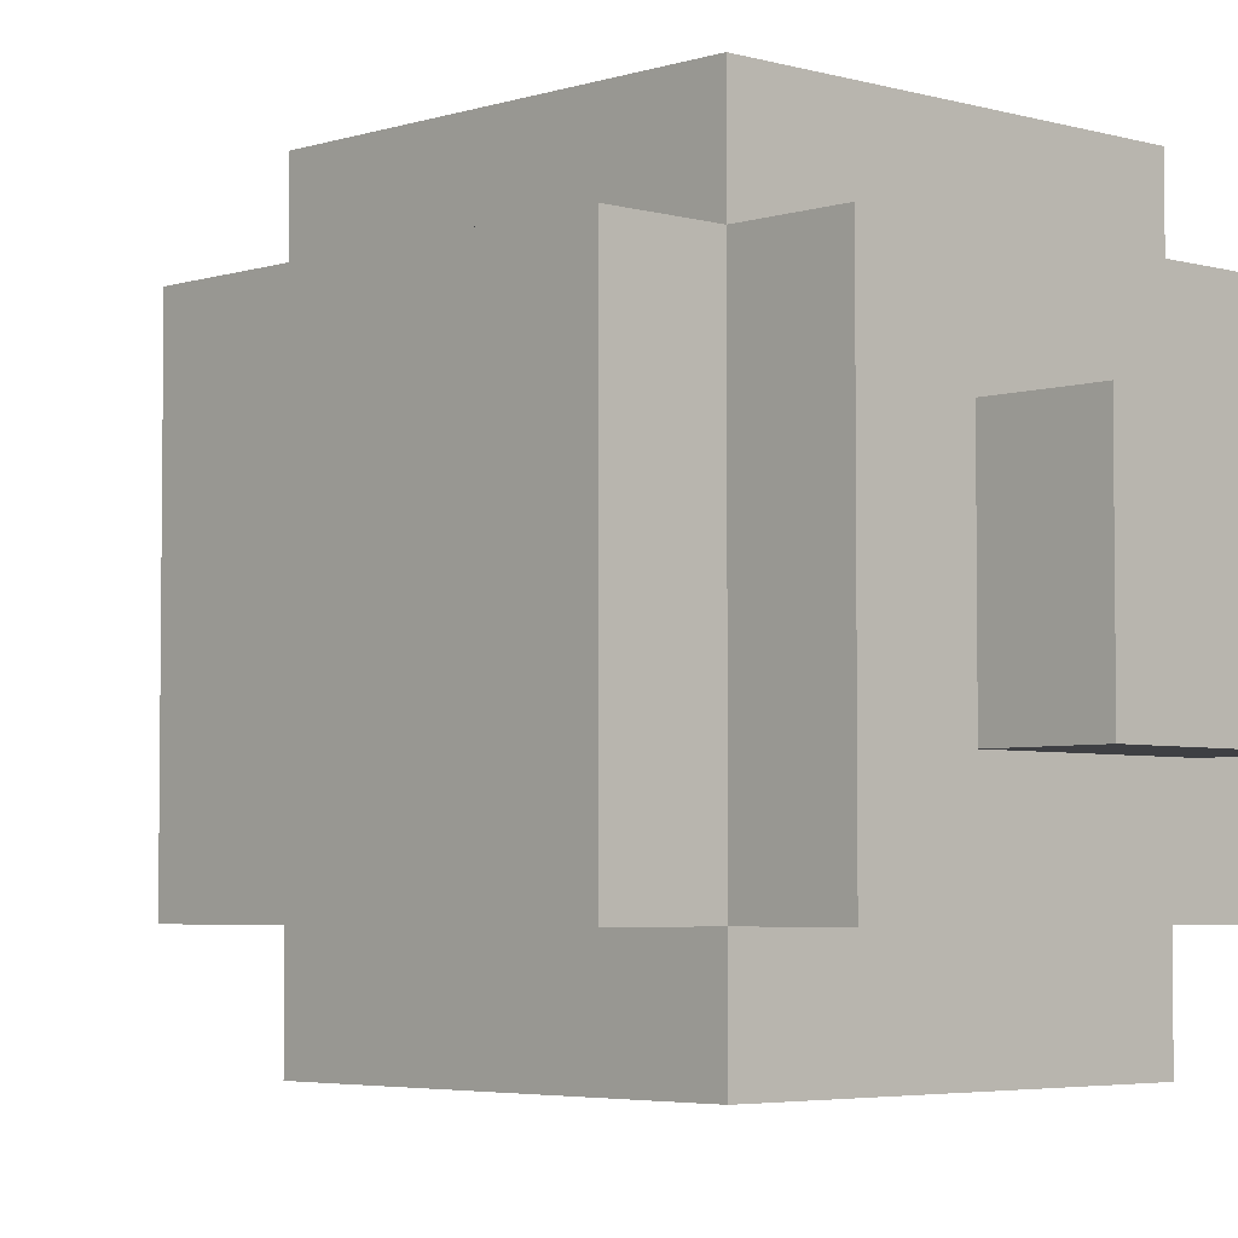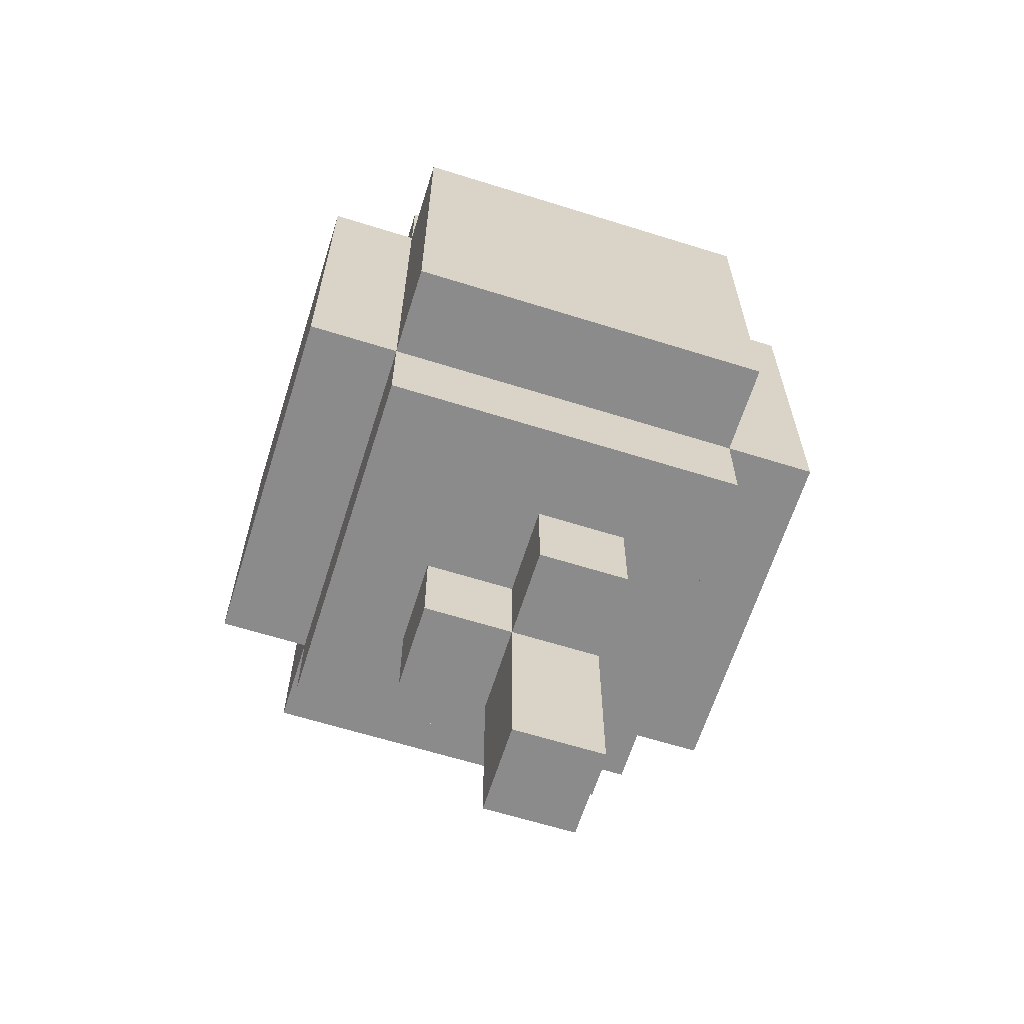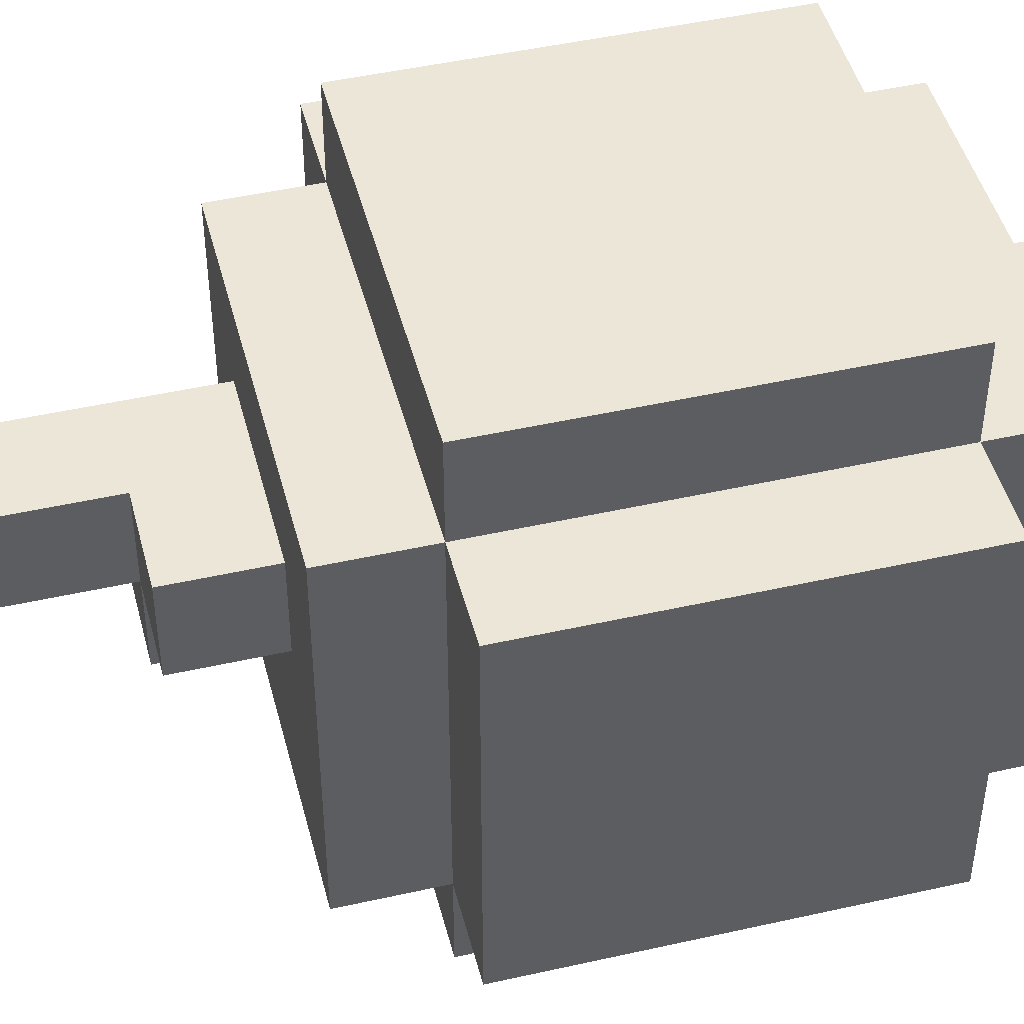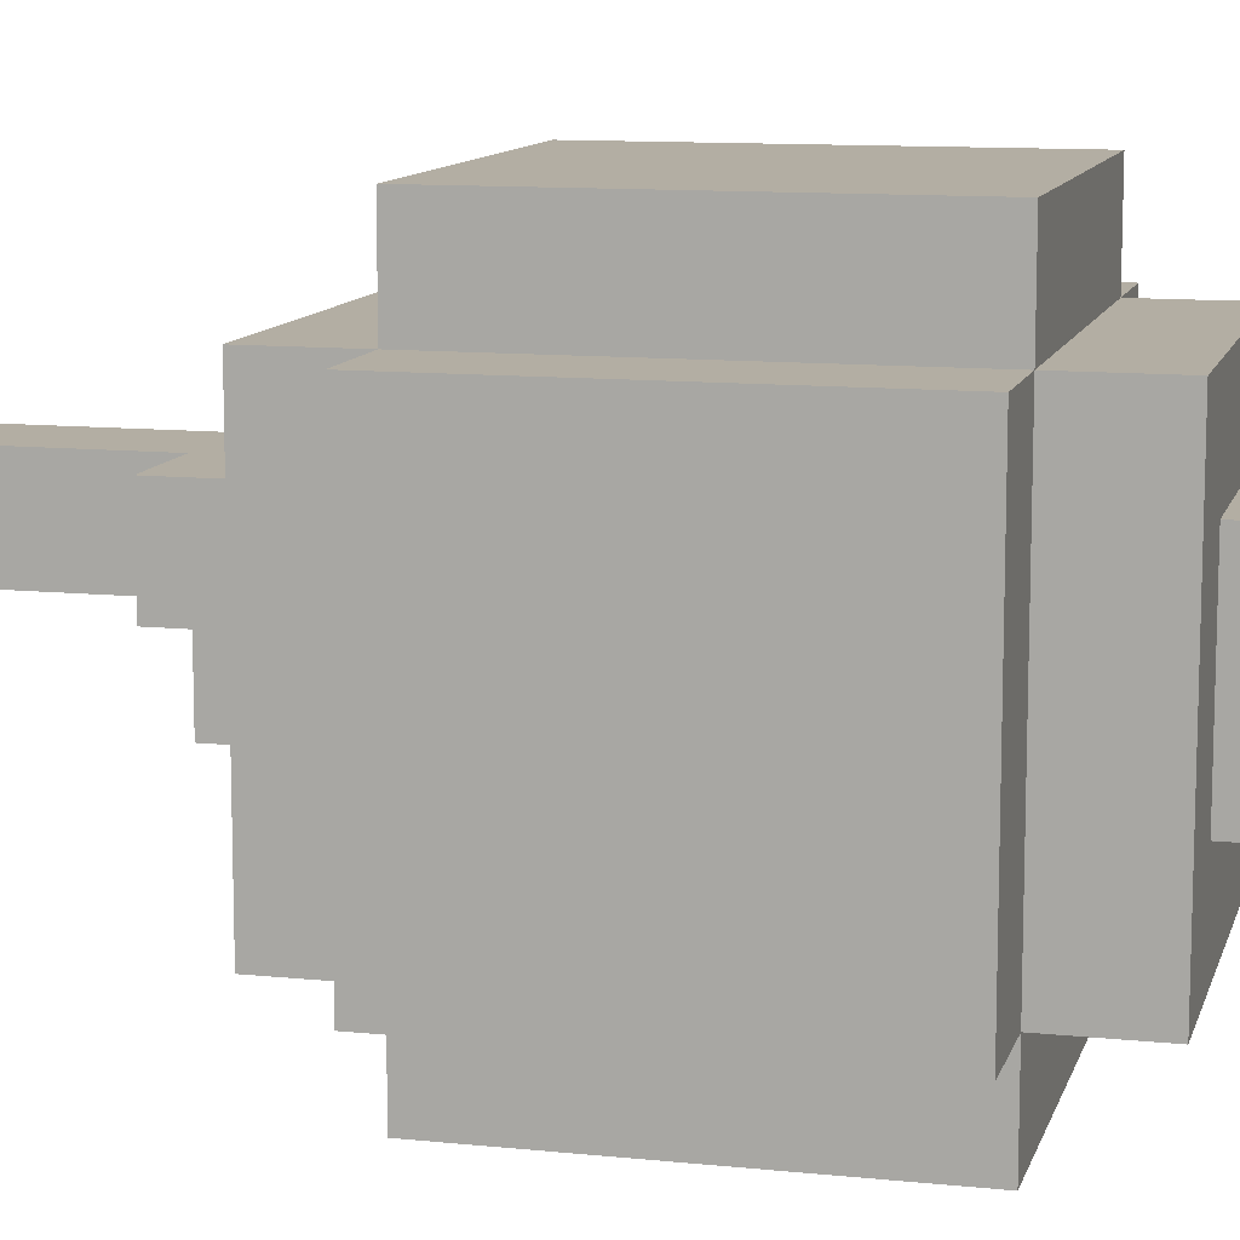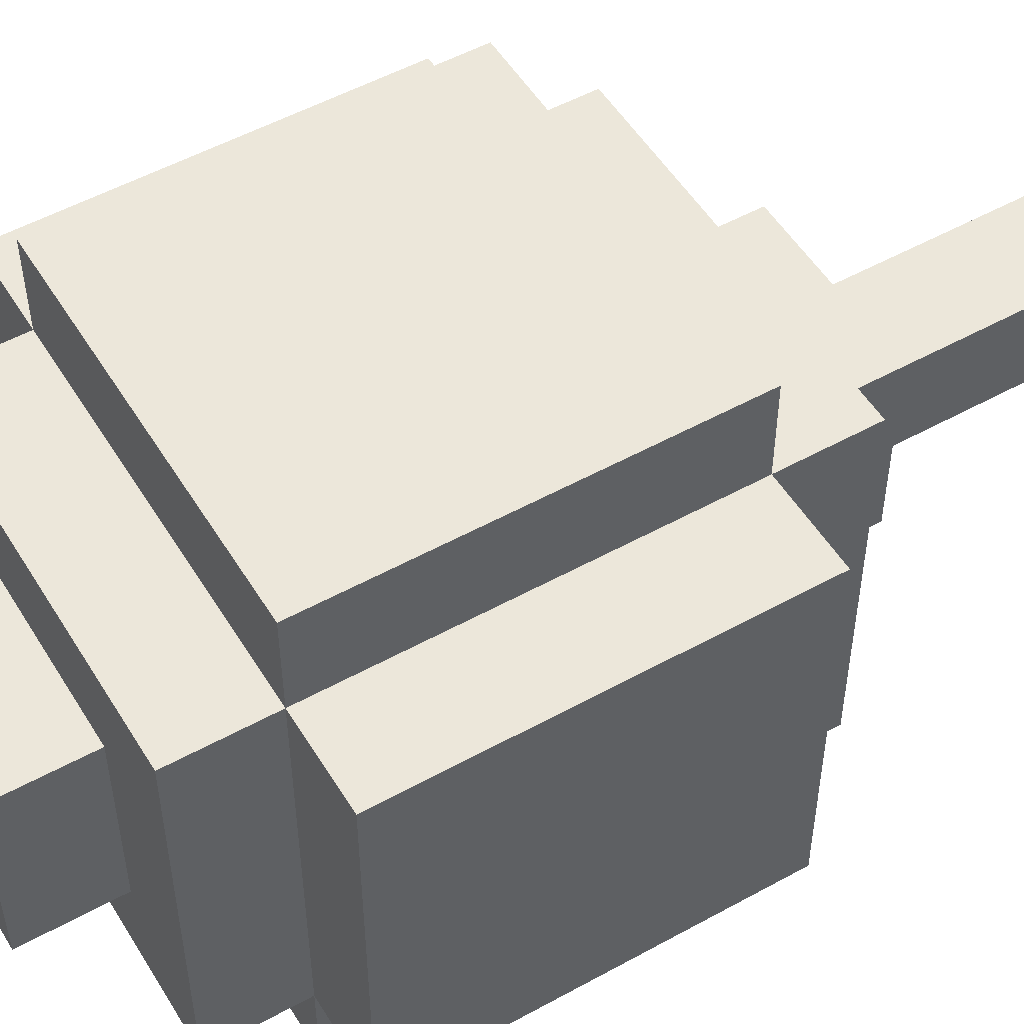
<metadata>
{"format":"obj","ext":"obj","renderer":"f3d","projection":"perspective","resolution":1024,"background":"white","views":[{"elev":-4.2,"azim":136.5,"up":"+Z"},{"elev":-64.0,"azim":162.5,"up":"+Y"},{"elev":46.6,"azim":75.6,"up":"+Z"},{"elev":11.0,"azim":104.4,"up":"+Z"},{"elev":52.2,"azim":-120.8,"up":"+Z"}]}
</metadata>
<code>
g Bush_Small_Snow
v -3 4 2
v -3 4 -0
v -3 4 -2
v -3 5 2
v -3 5 1
v -3 5 -0
v -3 5 -1
v -3 5 -2
v -3 6 2
v -3 6 1
v -3 6 -0
v -3 6 -1
v -3 6 -2
v -3 7 2
v -3 7 1
v -3 7 -0
v -3 7 -1
v -3 7 -2
v -3 8 2
v -3 8 -2
v -2 3 2
v -2 3 -0
v -2 3 -1
v -2 3 -2
v -2 4 3
v -2 4 2
v -2 4 -0
v -2 4 -1
v -2 4 -2
v -2 4 -3
v -2 5 3
v -2 5 2
v -2 5 -2
v -2 5 -3
v -2 6 3
v -2 6 2
v -2 6 -2
v -2 6 -3
v -2 7 3
v -2 7 2
v -2 7 -2
v -2 7 -3
v -2 8 3
v -2 8 2
v -2 8 -2
v -2 8 -3
v -2 9 2
v -2 9 -2
v -1 0 1
v -1 0 -0
v -1 2 -0
v -1 2 -1
v -1 3 1
v -1 3 -0
v -1 3 -1
v -1 9 1
v -1 9 -1
v -1 10 1
v -1 10 -1
v 0 0 1
v 0 0 -0
v 0 2 1
v 0 2 -0
v 0 2 -1
v 0 3 -0
v 0 3 -1
v 1 2 1
v 1 2 -0
v 1 3 1
v 1 3 -0
v 1 9 1
v 1 9 -1
v 1 10 1
v 1 10 -1
v 2 3 2
v 2 3 1
v 2 3 -0
v 2 3 -1
v 2 3 -2
v 2 4 3
v 2 4 2
v 2 4 1
v 2 4 -0
v 2 4 -1
v 2 4 -2
v 2 4 -3
v 2 5 3
v 2 5 2
v 2 5 -2
v 2 5 -3
v 2 6 3
v 2 6 2
v 2 6 -2
v 2 7 3
v 2 7 2
v 2 7 -2
v 2 7 -3
v 2 8 3
v 2 8 2
v 2 8 -2
v 2 8 -3
v 2 9 2
v 2 9 -2
v 3 4 2
v 3 4 -0
v 3 4 -1
v 3 4 -2
v 3 5 2
v 3 5 1
v 3 5 -0
v 3 5 -1
v 3 5 -2
v 3 6 2
v 3 6 1
v 3 6 -0
v 3 6 -1
v 3 6 -2
v 3 7 2
v 3 7 1
v 3 7 -0
v 3 7 -1
v 3 7 -2
v 3 8 2
v 3 8 -2
v -2 4 3
v -2 5 3
v -2 6 3
v -2 7 3
v -2 8 3
v -1 4 3
v -1 5 3
v -1 6 3
v -1 7 3
v 0 4 3
v 0 5 3
v 0 6 3
v 0 7 3
v 1 4 3
v 1 5 3
v 1 6 3
v 1 7 3
v 2 4 3
v 2 5 3
v 2 6 3
v 2 7 3
v 2 8 3
v -3 4 2
v -3 5 2
v -3 6 2
v -3 7 2
v -3 8 2
v -2 3 2
v -2 4 2
v -2 5 2
v -2 6 2
v -2 7 2
v -2 8 2
v -2 9 2
v -1 4 2
v 0 3 2
v 0 4 2
v 1 3 2
v 1 4 2
v 2 3 2
v 2 4 2
v 2 5 2
v 2 6 2
v 2 7 2
v 2 8 2
v 2 9 2
v 3 4 2
v 3 5 2
v 3 6 2
v 3 7 2
v 3 8 2
v -1 0 1
v -1 3 1
v -1 9 1
v -1 10 1
v 0 0 1
v 0 2 1
v 0 3 1
v 1 2 1
v 1 3 1
v 1 9 1
v 1 10 1
v -1 0 -0
v -1 2 -0
v 0 0 -0
v 0 2 -0
v 0 3 -0
v 1 2 -0
v 1 3 -0
v -1 2 -1
v -1 3 -1
v -1 9 -1
v -1 10 -1
v 0 2 -1
v 0 3 -1
v 1 9 -1
v 1 10 -1
v -3 4 -2
v -3 5 -2
v -3 6 -2
v -3 7 -2
v -3 8 -2
v -2 3 -2
v -2 4 -2
v -2 5 -2
v -2 6 -2
v -2 7 -2
v -2 8 -2
v -2 9 -2
v -1 3 -2
v -1 4 -2
v 0 3 -2
v 0 4 -2
v 1 3 -2
v 1 4 -2
v 2 3 -2
v 2 4 -2
v 2 5 -2
v 2 6 -2
v 2 7 -2
v 2 8 -2
v 2 9 -2
v 3 4 -2
v 3 5 -2
v 3 6 -2
v 3 7 -2
v 3 8 -2
v -2 4 -3
v -2 5 -3
v -2 6 -3
v -2 7 -3
v -2 8 -3
v -1 4 -3
v -1 5 -3
v -1 6 -3
v -1 7 -3
v 0 4 -3
v 0 5 -3
v 0 6 -3
v 0 7 -3
v 1 4 -3
v 1 5 -3
v 1 6 -3
v 1 7 -3
v 2 4 -3
v 2 5 -3
v 2 7 -3
v 2 8 -3
v -1 0 1
v 0 0 1
v -1 0 -0
v 0 0 -0
v 0 2 1
v 1 2 1
v -1 2 -0
v 0 2 -0
v 1 2 -0
v -1 2 -1
v 0 2 -1
v -2 3 2
v 0 3 2
v 1 3 2
v 2 3 2
v -1 3 1
v 0 3 1
v 1 3 1
v 2 3 1
v -2 3 -0
v -1 3 -0
v 0 3 -0
v 1 3 -0
v 2 3 -0
v -2 3 -1
v -1 3 -1
v 0 3 -1
v 1 3 -1
v 2 3 -1
v -2 3 -2
v -1 3 -2
v 0 3 -2
v 1 3 -2
v 2 3 -2
v -2 4 3
v -1 4 3
v 0 4 3
v 1 4 3
v 2 4 3
v -3 4 2
v -2 4 2
v -1 4 2
v 0 4 2
v 1 4 2
v 2 4 2
v 3 4 2
v 2 4 1
v -3 4 -0
v -2 4 -0
v 2 4 -0
v 3 4 -0
v -2 4 -1
v 2 4 -1
v 3 4 -1
v -3 4 -2
v -2 4 -2
v -1 4 -2
v 0 4 -2
v 1 4 -2
v 2 4 -2
v 3 4 -2
v -2 4 -3
v -1 4 -3
v 0 4 -3
v 1 4 -3
v 2 4 -3
v -2 8 3
v 2 8 3
v -3 8 2
v -2 8 2
v 2 8 2
v 3 8 2
v -3 8 -2
v -2 8 -2
v 2 8 -2
v 3 8 -2
v -2 8 -3
v 2 8 -3
v -2 9 2
v 2 9 2
v -1 9 1
v 1 9 1
v -1 9 -1
v 1 9 -1
v -2 9 -2
v 2 9 -2
v -1 10 1
v 1 10 1
v -1 10 -1
v 1 10 -1
f 4 2 1
f 5 2 4
f 6 3 2
f 6 2 5
f 7 3 6
f 8 3 7
f 9 5 4
f 10 6 5
f 10 5 9
f 11 7 6
f 11 6 10
f 12 8 7
f 12 7 11
f 13 8 12
f 14 10 9
f 15 11 10
f 15 10 14
f 16 12 11
f 16 11 15
f 17 13 12
f 17 12 16
f 18 13 17
f 19 15 14
f 19 16 15
f 19 18 17
f 19 17 16
f 20 18 19
f 26 22 21
f 27 23 22
f 27 22 26
f 28 24 23
f 28 23 27
f 29 24 28
f 31 26 25
f 32 26 31
f 33 30 29
f 34 30 33
f 35 32 31
f 36 32 35
f 37 34 33
f 38 34 37
f 39 36 35
f 40 36 39
f 41 38 37
f 42 38 41
f 43 40 39
f 44 40 43
f 45 42 41
f 46 42 45
f 47 45 44
f 48 45 47
f 51 50 49
f 53 51 49
f 53 52 51
f 54 52 53
f 55 52 54
f 58 57 56
f 59 57 58
f 60 61 62
f 62 61 63
f 63 64 65
f 65 64 66
f 67 68 69
f 69 68 70
f 71 72 73
f 73 72 74
f 75 76 81
f 76 77 82
f 81 76 82
f 77 78 83
f 82 77 83
f 78 79 84
f 83 78 84
f 84 79 85
f 80 81 87
f 87 81 88
f 85 86 89
f 89 86 90
f 87 88 91
f 91 88 92
f 89 90 93
f 91 92 94
f 94 92 95
f 93 90 96
f 96 90 97
f 94 95 98
f 98 95 99
f 96 97 100
f 100 97 101
f 99 100 102
f 102 100 103
f 104 105 108
f 108 105 109
f 105 106 110
f 109 105 110
f 106 107 111
f 110 106 111
f 111 107 112
f 108 109 113
f 109 110 114
f 113 109 114
f 110 111 114
f 114 111 115
f 111 112 116
f 115 111 116
f 116 112 117
f 113 114 118
f 114 115 119
f 118 114 119
f 115 116 120
f 119 115 120
f 116 117 121
f 120 116 121
f 121 117 122
f 118 119 123
f 119 120 123
f 121 122 123
f 120 121 123
f 123 122 124
f 130 126 125
f 131 127 126
f 131 126 130
f 132 128 127
f 132 127 131
f 133 129 128
f 133 128 132
f 134 131 130
f 135 132 131
f 135 131 134
f 136 133 132
f 136 132 135
f 137 129 133
f 137 133 136
f 138 135 134
f 139 136 135
f 139 135 138
f 140 137 136
f 140 136 139
f 141 129 137
f 141 137 140
f 142 139 138
f 143 140 139
f 143 139 142
f 144 141 140
f 144 140 143
f 145 129 141
f 145 141 144
f 146 129 145
f 153 148 147
f 154 149 148
f 154 148 153
f 155 150 149
f 155 149 154
f 156 151 150
f 156 150 155
f 157 151 156
f 159 153 152
f 160 159 152
f 161 159 160
f 162 161 160
f 163 161 162
f 164 163 162
f 165 163 164
f 169 158 157
f 170 158 169
f 171 166 165
f 172 167 166
f 172 166 171
f 173 168 167
f 173 167 172
f 174 169 168
f 174 168 173
f 175 169 174
f 180 177 176
f 181 177 180
f 182 177 181
f 183 182 181
f 184 182 183
f 185 179 178
f 186 179 185
f 187 188 189
f 189 188 190
f 190 191 192
f 192 191 193
f 194 195 198
f 198 195 199
f 196 197 200
f 200 197 201
f 202 203 208
f 203 204 209
f 208 203 209
f 204 205 210
f 209 204 210
f 205 206 211
f 210 205 211
f 211 206 212
f 207 208 214
f 214 208 215
f 214 215 216
f 216 215 217
f 216 217 218
f 218 217 219
f 218 219 220
f 220 219 221
f 212 213 225
f 225 213 226
f 221 222 227
f 222 223 228
f 227 222 228
f 223 224 229
f 228 223 229
f 224 225 230
f 229 224 230
f 230 225 231
f 232 233 237
f 233 234 238
f 237 233 238
f 234 235 239
f 238 234 239
f 235 236 240
f 239 235 240
f 237 238 241
f 238 239 242
f 241 238 242
f 239 240 243
f 242 239 243
f 240 236 244
f 243 240 244
f 241 242 245
f 242 243 246
f 245 242 246
f 243 244 247
f 246 243 247
f 244 236 248
f 247 244 248
f 245 246 249
f 246 247 250
f 249 246 250
f 247 248 250
f 248 236 251
f 250 248 251
f 251 236 252
f 255 254 253
f 256 254 255
f 260 258 257
f 261 258 260
f 262 260 259
f 263 260 262
f 268 265 264
f 269 266 265
f 269 265 268
f 270 267 266
f 270 266 269
f 271 267 270
f 272 268 264
f 273 268 272
f 275 271 270
f 276 271 275
f 277 273 272
f 278 273 277
f 279 275 274
f 280 276 275
f 280 275 279
f 281 276 280
f 282 278 277
f 283 279 278
f 283 278 282
f 284 280 279
f 284 279 283
f 285 281 280
f 285 280 284
f 286 281 285
f 293 288 287
f 294 289 288
f 294 288 293
f 295 290 289
f 295 289 294
f 296 291 290
f 296 290 295
f 297 291 296
f 299 298 297
f 300 293 292
f 301 293 300
f 302 298 299
f 303 298 302
f 304 301 300
f 305 303 302
f 306 303 305
f 307 304 300
f 308 304 307
f 312 306 305
f 313 306 312
f 314 309 308
f 315 310 309
f 315 309 314
f 316 311 310
f 316 310 315
f 317 312 311
f 317 311 316
f 318 312 317
f 319 320 322
f 322 320 323
f 321 322 325
f 325 322 326
f 323 324 327
f 327 324 328
f 326 327 329
f 329 327 330
f 331 332 333
f 333 332 334
f 331 333 335
f 334 332 336
f 331 335 337
f 335 336 337
f 336 332 338
f 337 336 338
f 339 340 341
f 341 340 342

</code>
